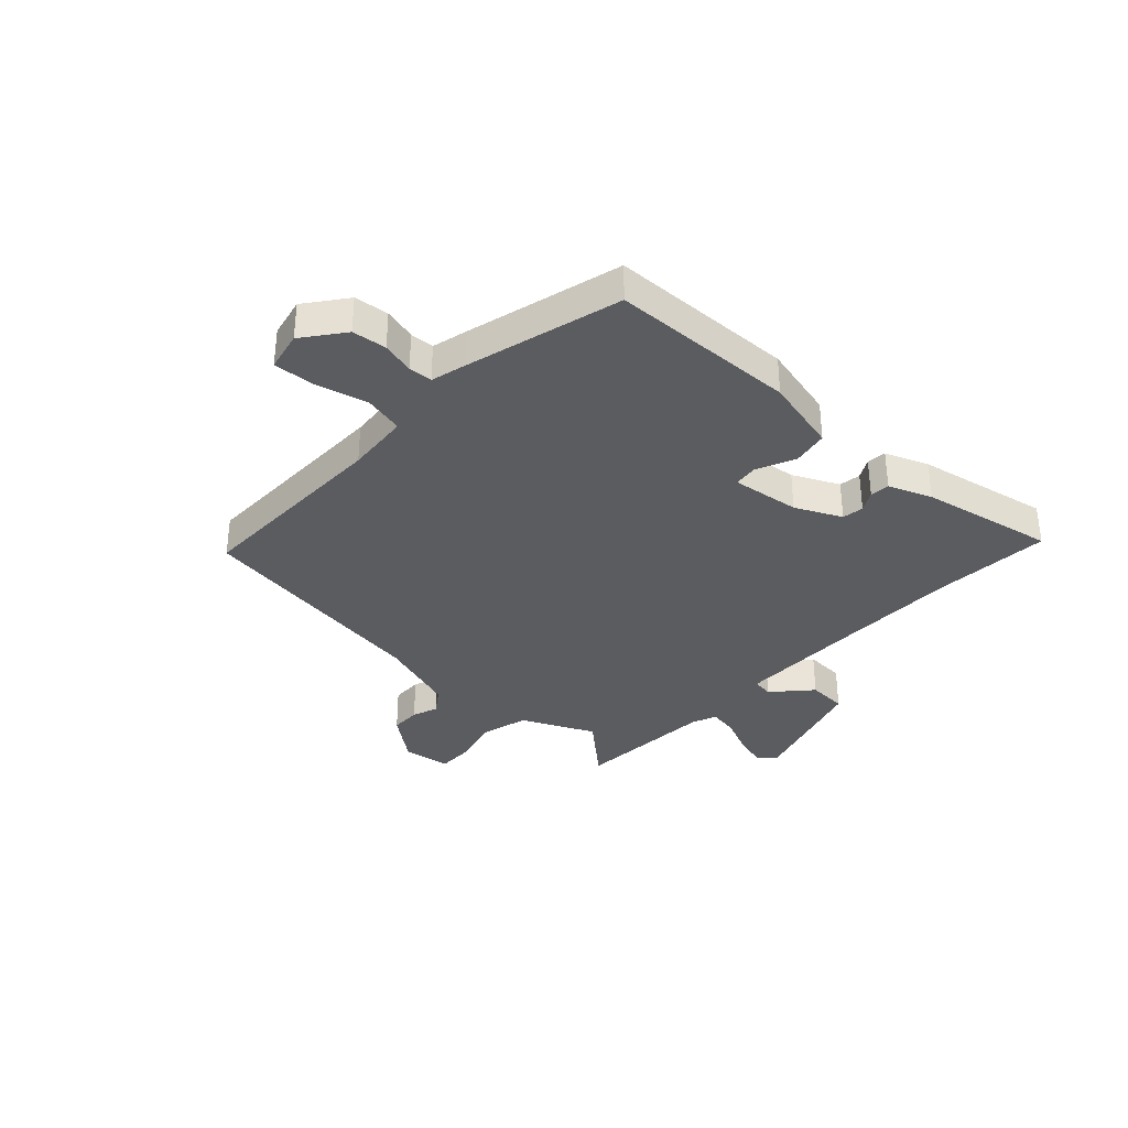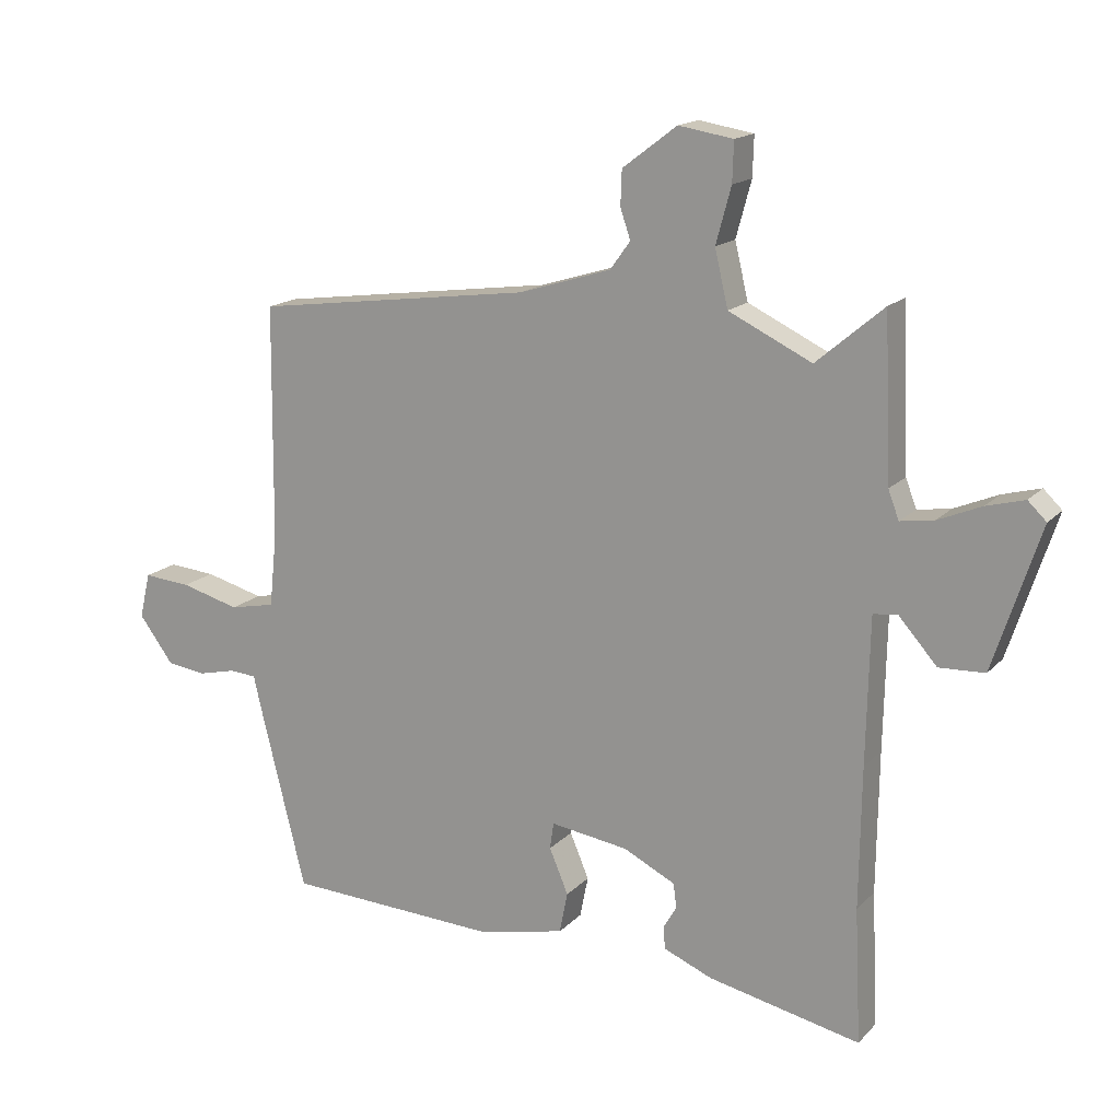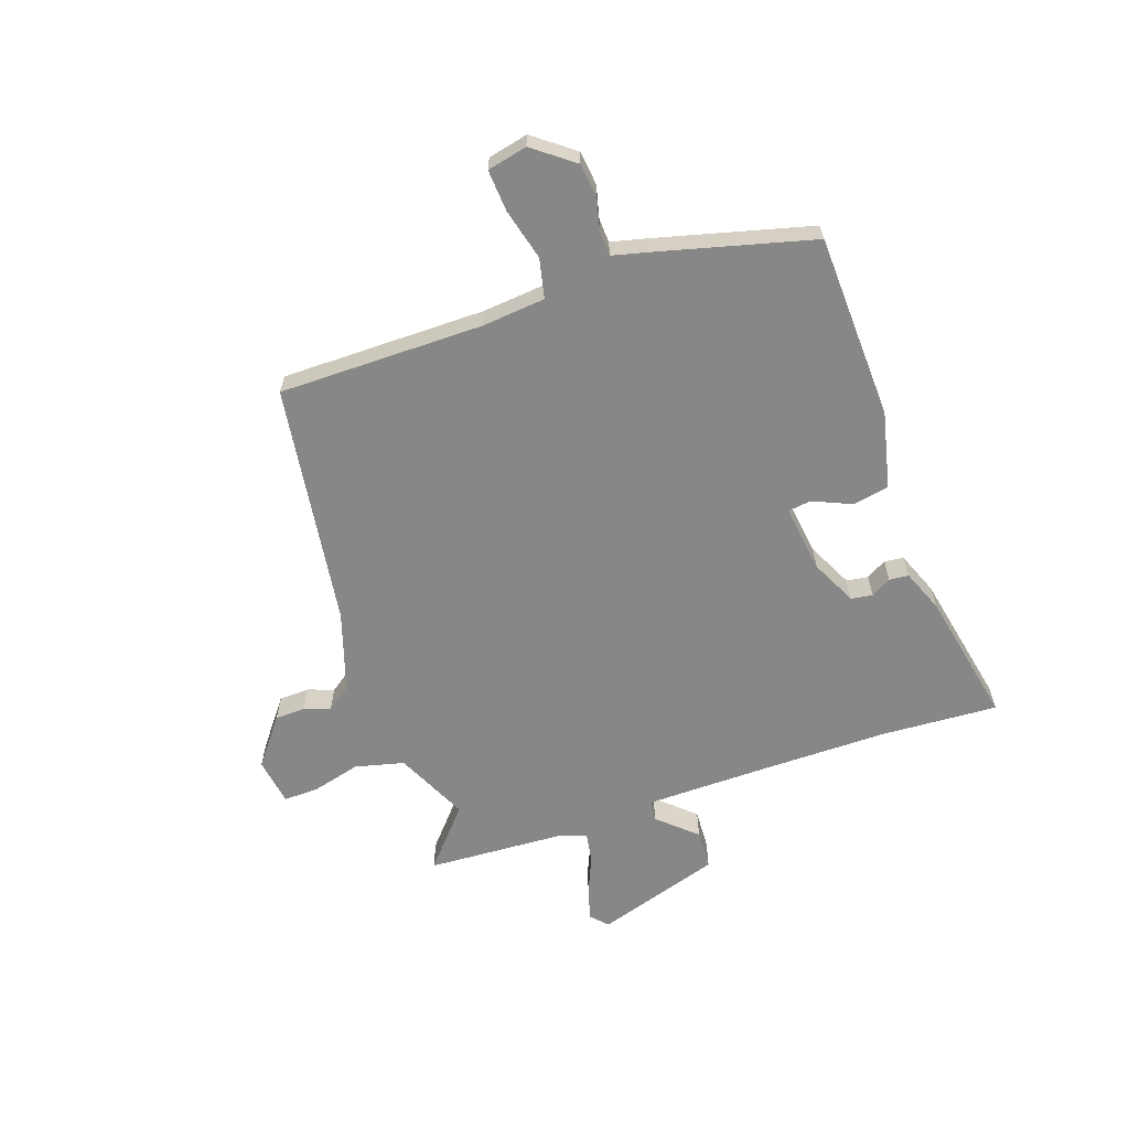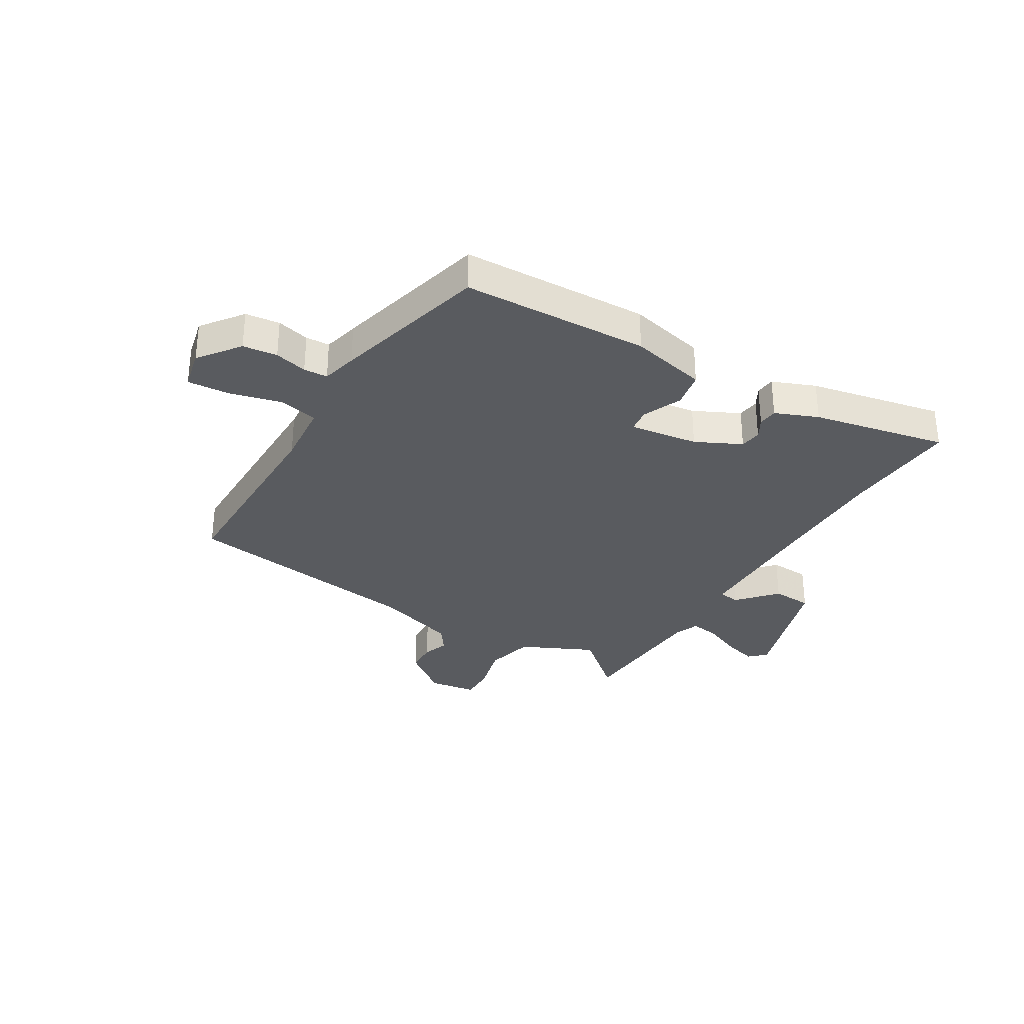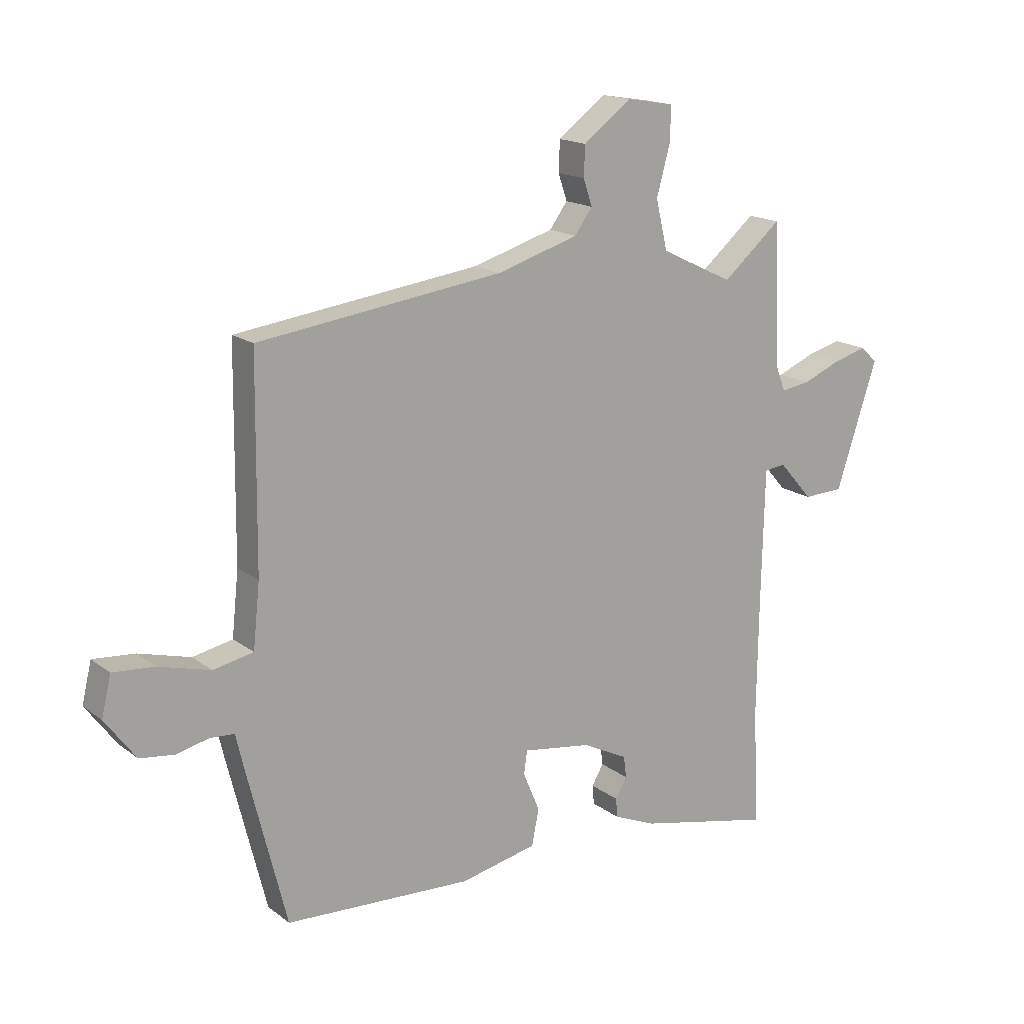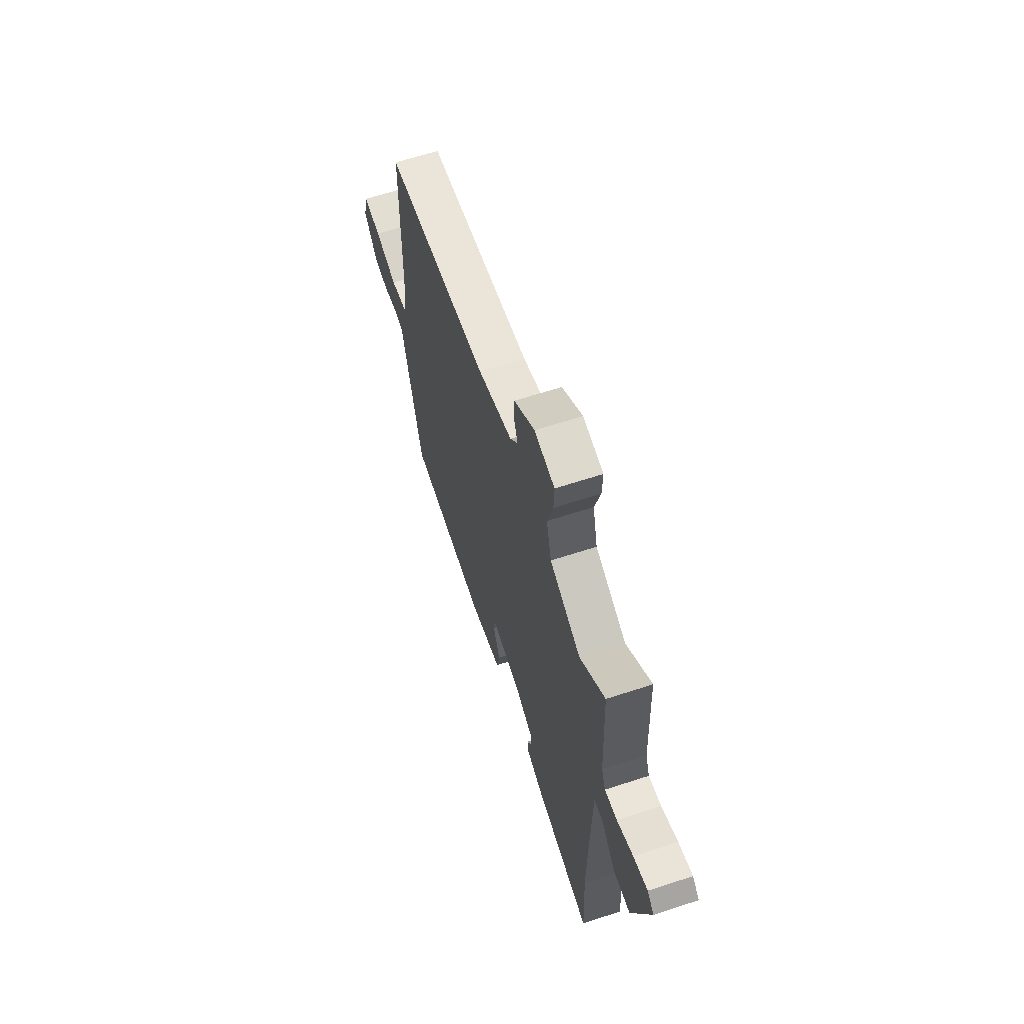
<metadata>
{"format":"obj","ext":"obj","renderer":"f3d","projection":"perspective","resolution":1024,"background":"white","views":[{"elev":-34.6,"azim":136.1,"up":"+Y"},{"elev":16.2,"azim":-152.4,"up":"+Z"},{"elev":-62.6,"azim":108.5,"up":"+Y"},{"elev":-32.1,"azim":148.5,"up":"+Y"},{"elev":16.5,"azim":146.0,"up":"+Z"},{"elev":63.8,"azim":-108.3,"up":"+Z"}]}
</metadata>
<code>
v -0.501 0.07 -0.53
v -0.491 0.07 -0.318
v -0.494 0.07 -0.095
v -0.499 0.07 0.135
v -0.537 0.07 0.14
v -0.598 0.07 0.071
v -0.67 0.07 0.074
v -0.744 0.07 0.3
v -0.715 0.07 0.328
v -0.655 0.07 0.312
v -0.586 0.07 0.283
v -0.533 0.07 0.275
v -0.516 0.07 0.32
v -0.505 0.07 0.575
v -0.399 0.07 0.485
v -0.268 0.07 0.548
v -0.247 0.07 0.637
v -0.271 0.07 0.725
v -0.273 0.07 0.788
v -0.187 0.07 0.802
v -0.101 0.07 0.737
v -0.099 0.07 0.682
v -0.115 0.07 0.635
v -0.083 0.07 0.591
v 0.063 0.07 0.546
v 0.503 0.07 0.487
v 0.507 0.07 0.118
v 0.519 0.07 0.003
v 0.591 0.07 -0.012
v 0.684 0.07 0.013
v 0.759 0.07 0.019
v 0.776 0.07 -0.053
v 0.721 0.07 -0.127
v 0.659 0.07 -0.135
v 0.6 0.07 -0.121
v 0.557 0.07 -0.124
v 0.542 0.07 -0.188
v 0.472 0.07 -0.469
v 0.136 0.07 -0.485
v -0.002 0.07 -0.455
v -0.015 0.07 -0.39
v 0.015 0.07 -0.319
v 0.009 0.07 -0.277
v -0.114 0.07 -0.295
v -0.196 0.07 -0.336
v -0.201 0.07 -0.375
v -0.18 0.07 -0.411
v -0.183 0.07 -0.446
v -0.26 0.07 -0.478
v -0.501 0 -0.53
v -0.491 0 -0.318
v -0.494 0 -0.095
v -0.499 0 0.135
v -0.537 0 0.14
v -0.598 0 0.071
v -0.67 0 0.074
v -0.744 0 0.3
v -0.715 0 0.328
v -0.655 0 0.312
v -0.586 0 0.283
v -0.533 0 0.275
v -0.516 0 0.32
v -0.505 0 0.575
v -0.399 0 0.485
v -0.268 0 0.548
v -0.247 0 0.637
v -0.271 0 0.725
v -0.273 0 0.788
v -0.187 0 0.802
v -0.101 0 0.737
v -0.099 0 0.682
v -0.115 0 0.635
v -0.083 0 0.591
v 0.063 0 0.546
v 0.503 0 0.487
v 0.507 0 0.118
v 0.519 0 0.003
v 0.591 0 -0.012
v 0.684 0 0.013
v 0.759 0 0.019
v 0.776 0 -0.053
v 0.721 0 -0.127
v 0.659 0 -0.135
v 0.6 0 -0.121
v 0.557 0 -0.124
v 0.542 0 -0.188
v 0.472 0 -0.469
v 0.136 0 -0.485
v -0.002 0 -0.455
v -0.015 0 -0.39
v 0.015 0 -0.319
v 0.009 0 -0.277
v -0.114 0 -0.295
v -0.196 0 -0.336
v -0.201 0 -0.375
v -0.18 0 -0.411
v -0.183 0 -0.446
v -0.26 0 -0.478
f 46 47 48 49
f 45 46 49 1
f 39 40 41 42
f 39 42 43
f 36 37 38 39
f 36 39 43
f 32 33 34 35
f 32 35 36
f 29 30 31 32
f 28 29 32 36
f 25 26 27
f 24 25 27 28
f 20 21 22 23
f 18 19 20 23
f 17 18 23 24
f 16 17 24 28
f 13 14 15
f 12 13 15 16
f 8 9 10 11
f 8 11 12
f 5 6 7 8
f 4 5 8 12
f 45 1 2
f 44 45 2 3
f 4 12 16 28
f 28 36 43 44
f 3 4 28 44
f 98 97 96 95
f 50 98 95 94
f 91 90 89 88
f 92 91 88
f 88 87 86 85
f 92 88 85
f 84 83 82 81
f 85 84 81
f 81 80 79 78
f 85 81 78 77
f 76 75 74
f 77 76 74 73
f 72 71 70 69
f 72 69 68 67
f 73 72 67 66
f 77 73 66 65
f 64 63 62
f 65 64 62 61
f 60 59 58 57
f 61 60 57
f 57 56 55 54
f 61 57 54 53
f 51 50 94
f 52 51 94 93
f 77 65 61 53
f 93 92 85 77
f 93 77 53 52
f 1 50 51 2
f 2 51 52 3
f 3 52 53 4
f 4 53 54 5
f 5 54 55 6
f 6 55 56 7
f 7 56 57 8
f 8 57 58 9
f 9 58 59 10
f 10 59 60 11
f 11 60 61 12
f 12 61 62 13
f 13 62 63 14
f 14 63 64 15
f 15 64 65 16
f 16 65 66 17
f 17 66 67 18
f 18 67 68 19
f 19 68 69 20
f 20 69 70 21
f 21 70 71 22
f 22 71 72 23
f 23 72 73 24
f 24 73 74 25
f 25 74 75 26
f 26 75 76 27
f 27 76 77 28
f 28 77 78 29
f 29 78 79 30
f 30 79 80 31
f 31 80 81 32
f 32 81 82 33
f 33 82 83 34
f 34 83 84 35
f 35 84 85 36
f 36 85 86 37
f 37 86 87 38
f 38 87 88 39
f 39 88 89 40
f 40 89 90 41
f 41 90 91 42
f 42 91 92 43
f 43 92 93 44
f 44 93 94 45
f 45 94 95 46
f 46 95 96 47
f 47 96 97 48
f 48 97 98 49
f 49 98 50 1

</code>
